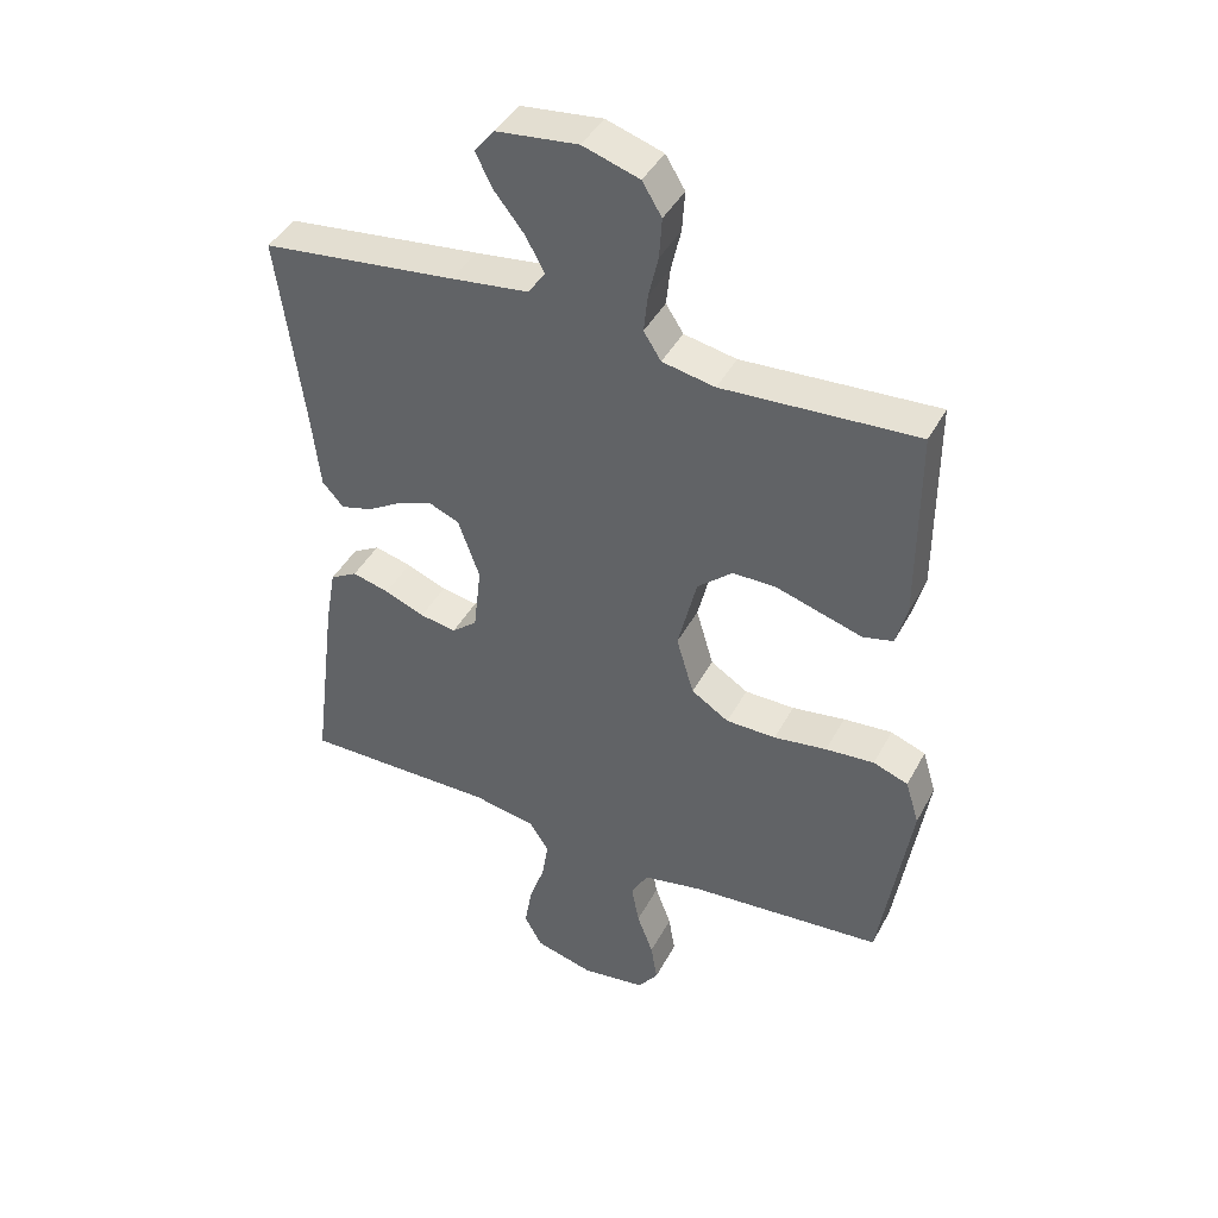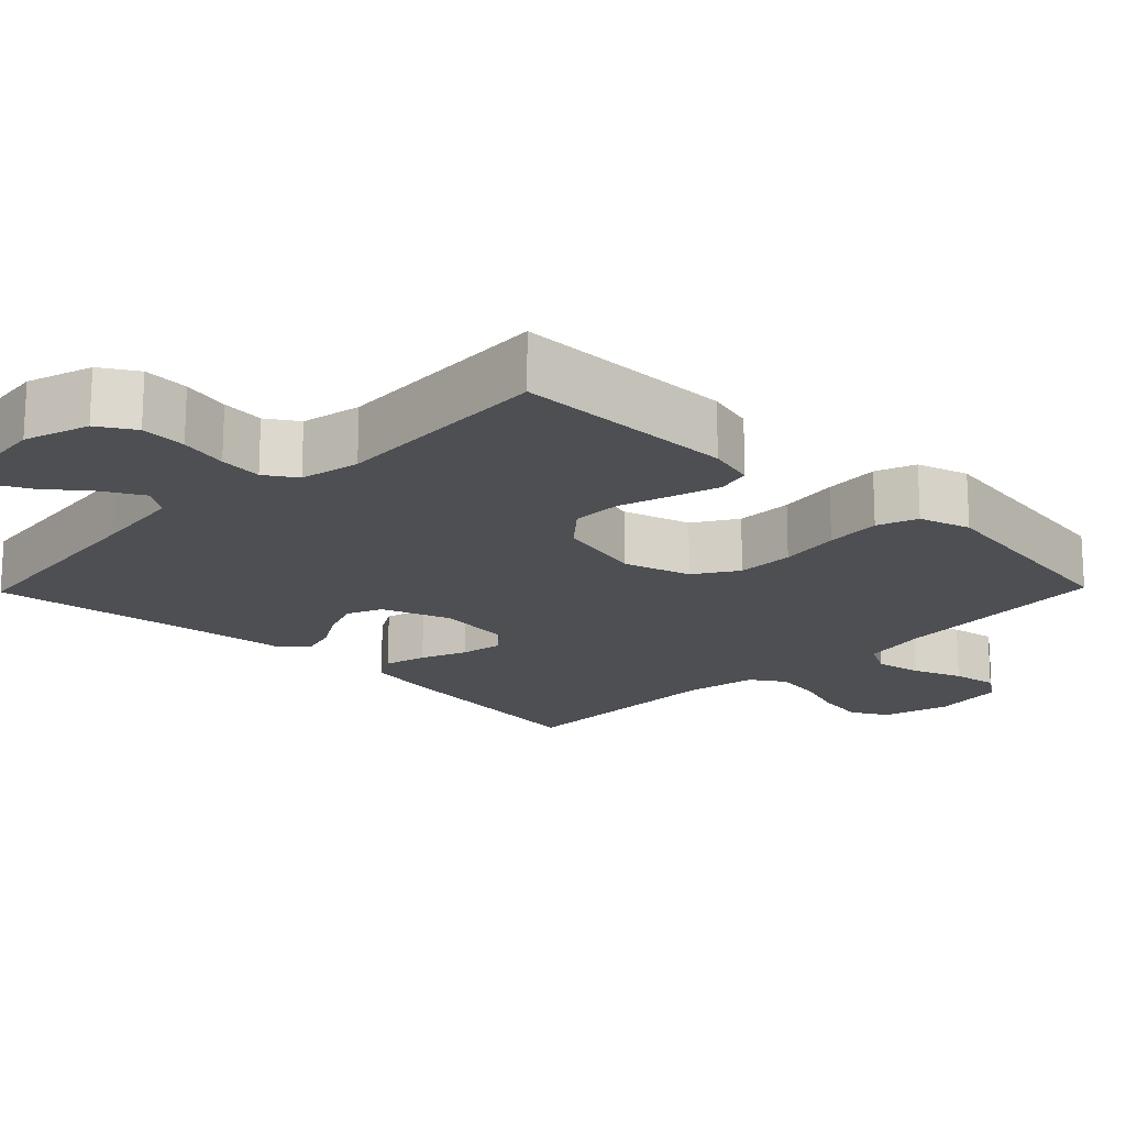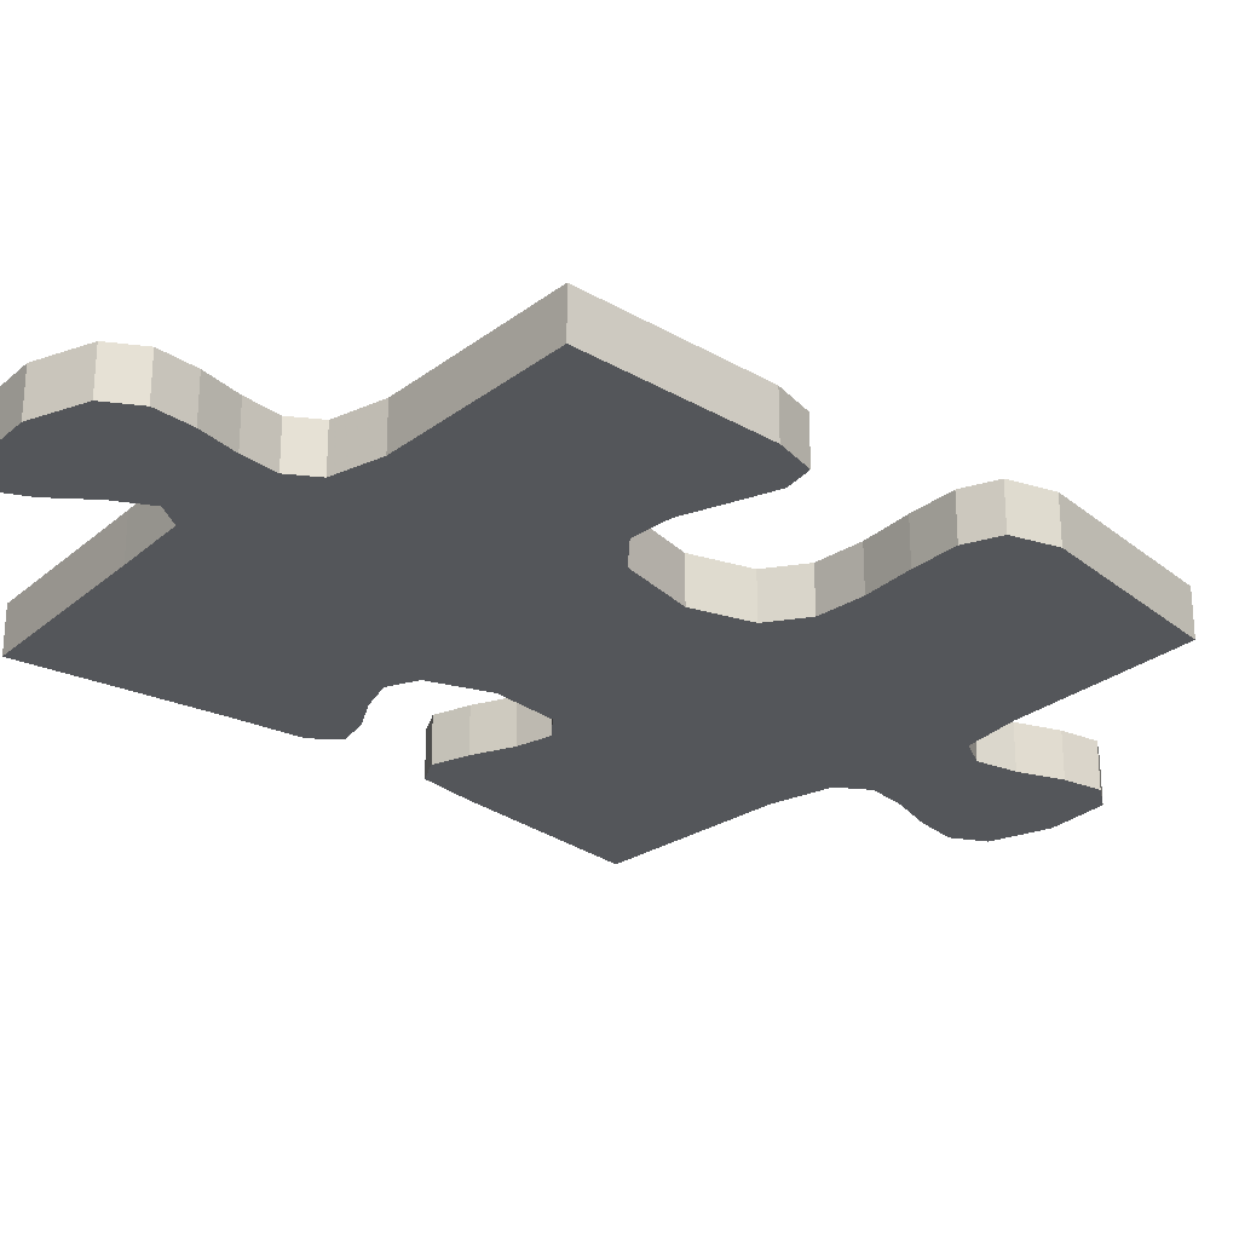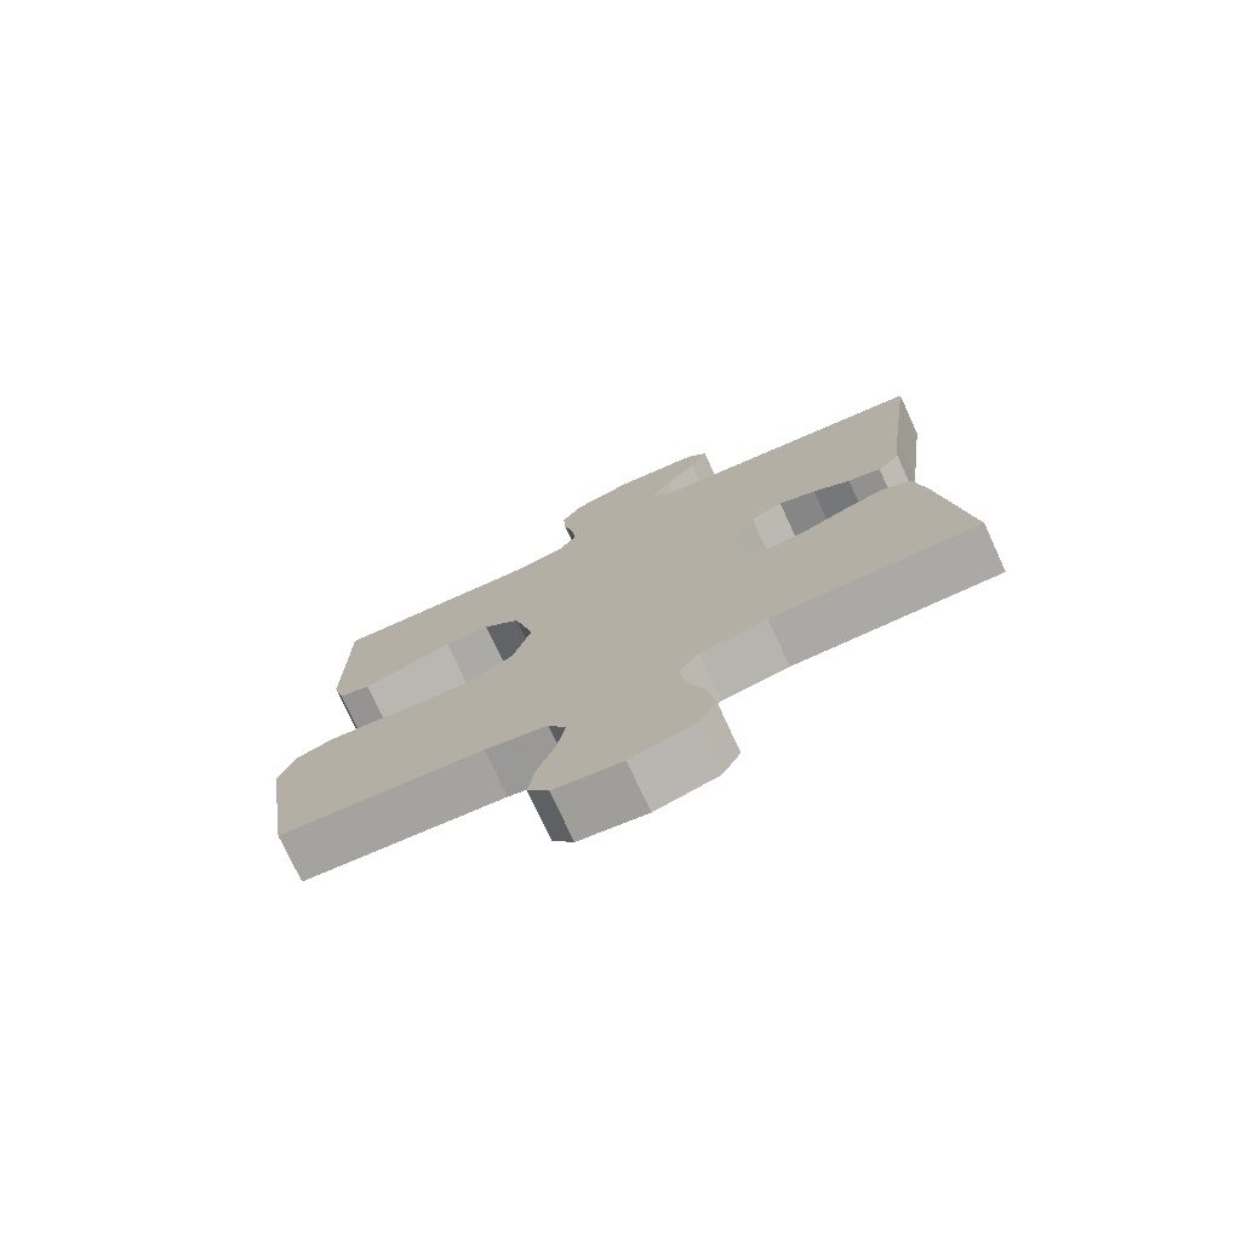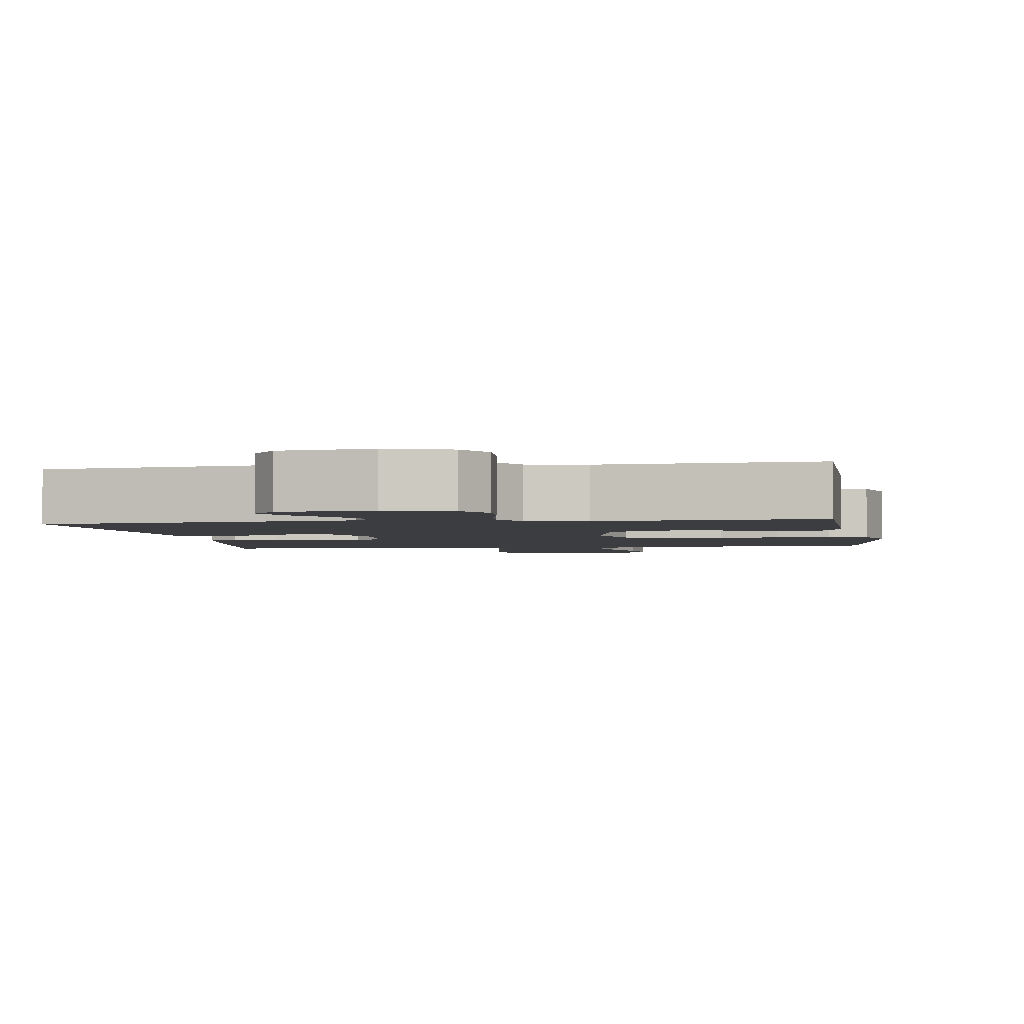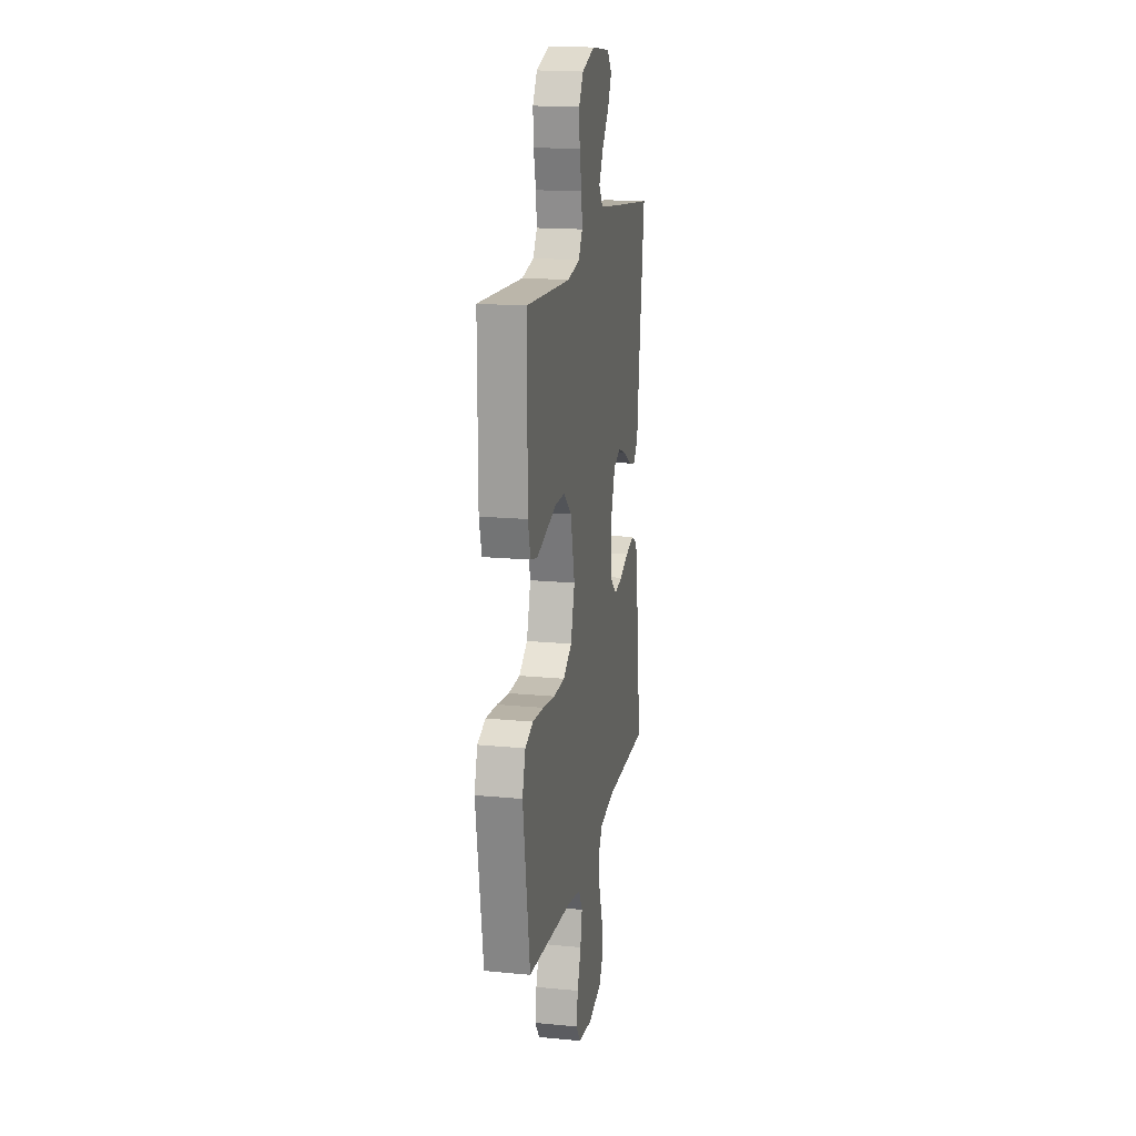
<metadata>
{"format":"obj","ext":"obj","renderer":"f3d","projection":"perspective","resolution":1024,"background":"white","views":[{"elev":42.3,"azim":26.3,"up":"+Z"},{"elev":-18.0,"azim":45.8,"up":"+Y"},{"elev":-25.6,"azim":46.9,"up":"+Y"},{"elev":-75.7,"azim":-155.3,"up":"+Z"},{"elev":-2.6,"azim":9.0,"up":"+Y"},{"elev":17.1,"azim":100.9,"up":"+Z"}]}
</metadata>
<code>
v 0.5 0.07 -0.5
v 0.2 0.07 -0.525
v 0.109 0.07 -0.543
v 0.083 0.07 -0.589
v 0.095 0.07 -0.652
v 0.12 0.07 -0.719
v 0.13 0.07 -0.78
v 0.099 0.07 -0.823
v 0 0.07 -0.837
v -0.091 0.07 -0.812
v -0.118 0.07 -0.762
v -0.107 0.07 -0.696
v -0.083 0.07 -0.626
v -0.073 0.07 -0.563
v -0.103 0.07 -0.517
v -0.2 0.07 -0.499
v -0.5 0.07 -0.5
v -0.462 0.07 -0.2
v -0.446 0.07 -0.11
v -0.404 0.07 -0.086
v -0.347 0.07 -0.101
v -0.285 0.07 -0.126
v -0.229 0.07 -0.136
v -0.19 0.07 -0.103
v -0.178 0.07 0
v -0.211 0.07 0.092
v -0.258 0.07 0.112
v -0.312 0.07 0.092
v -0.366 0.07 0.06
v -0.414 0.07 0.047
v -0.447 0.07 0.084
v -0.46 0.07 0.2
v -0.5 0.07 0.5
v -0.2 0.07 0.535
v -0.081 0.07 0.55
v -0.055 0.07 0.588
v -0.084 0.07 0.641
v -0.13 0.07 0.699
v -0.156 0.07 0.751
v -0.125 0.07 0.789
v 0 0.07 0.803
v 0.087 0.07 0.775
v 0.117 0.07 0.726
v 0.113 0.07 0.664
v 0.098 0.07 0.599
v 0.092 0.07 0.541
v 0.119 0.07 0.499
v 0.2 0.07 0.483
v 0.5 0.07 0.5
v 0.5 0.07 0.2
v 0.483 0.07 0.136
v 0.437 0.07 0.125
v 0.374 0.07 0.144
v 0.303 0.07 0.166
v 0.236 0.07 0.166
v 0.182 0.07 0.119
v 0.153 0.07 0
v 0.18 0.07 -0.091
v 0.238 0.07 -0.128
v 0.315 0.07 -0.129
v 0.397 0.07 -0.117
v 0.472 0.07 -0.111
v 0.526 0.07 -0.131
v 0.547 0.07 -0.2
v 0.5 0 -0.5
v 0.2 0 -0.525
v 0.109 0 -0.543
v 0.083 0 -0.589
v 0.095 0 -0.652
v 0.12 0 -0.719
v 0.13 0 -0.78
v 0.099 0 -0.823
v 0 0 -0.837
v -0.091 0 -0.812
v -0.118 0 -0.762
v -0.107 0 -0.696
v -0.083 0 -0.626
v -0.073 0 -0.563
v -0.103 0 -0.517
v -0.2 0 -0.499
v -0.5 0 -0.5
v -0.462 0 -0.2
v -0.446 0 -0.11
v -0.404 0 -0.086
v -0.347 0 -0.101
v -0.285 0 -0.126
v -0.229 0 -0.136
v -0.19 0 -0.103
v -0.178 0 0
v -0.211 0 0.092
v -0.258 0 0.112
v -0.312 0 0.092
v -0.366 0 0.06
v -0.414 0 0.047
v -0.447 0 0.084
v -0.46 0 0.2
v -0.5 0 0.5
v -0.2 0 0.535
v -0.081 0 0.55
v -0.055 0 0.588
v -0.084 0 0.641
v -0.13 0 0.699
v -0.156 0 0.751
v -0.125 0 0.789
v 0 0 0.803
v 0.087 0 0.775
v 0.117 0 0.726
v 0.113 0 0.664
v 0.098 0 0.599
v 0.092 0 0.541
v 0.119 0 0.499
v 0.2 0 0.483
v 0.5 0 0.5
v 0.5 0 0.2
v 0.483 0 0.136
v 0.437 0 0.125
v 0.374 0 0.144
v 0.303 0 0.166
v 0.236 0 0.166
v 0.182 0 0.119
v 0.153 0 0
v 0.18 0 -0.091
v 0.238 0 -0.128
v 0.315 0 -0.129
v 0.397 0 -0.117
v 0.472 0 -0.111
v 0.526 0 -0.131
v 0.547 0 -0.2
f 63 64 1 2
f 60 61 62 63
f 60 63 2 3
f 59 60 3 4
f 58 59 4
f 57 58 4
f 51 52 53 54
f 49 50 51 54
f 48 49 54 55
f 47 48 55 56
f 42 43 44 45
f 42 45 46
f 41 42 46
f 40 41 46
f 37 38 39 40
f 36 37 40 46
f 35 36 46 47
f 32 33 34
f 28 29 30 31
f 27 28 31 32
f 26 27 32 34
f 19 20 21 22
f 19 22 23
f 16 17 18 19
f 15 16 19 23
f 14 15 23 24
f 10 11 12 13
f 10 13 14
f 9 10 14
f 5 6 7 8
f 4 5 8 9
f 57 4 9 14
f 25 26 34 35
f 35 47 56 57
f 25 35 57
f 14 24 25 57
f 66 65 128 127
f 127 126 125 124
f 67 66 127 124
f 68 67 124 123
f 68 123 122
f 68 122 121
f 118 117 116 115
f 118 115 114 113
f 119 118 113 112
f 120 119 112 111
f 109 108 107 106
f 110 109 106
f 110 106 105
f 110 105 104
f 104 103 102 101
f 110 104 101 100
f 111 110 100 99
f 98 97 96
f 95 94 93 92
f 96 95 92 91
f 98 96 91 90
f 86 85 84 83
f 87 86 83
f 83 82 81 80
f 87 83 80 79
f 88 87 79 78
f 77 76 75 74
f 78 77 74
f 78 74 73
f 72 71 70 69
f 73 72 69 68
f 78 73 68 121
f 99 98 90 89
f 121 120 111 99
f 121 99 89
f 121 89 88 78
f 1 65 66 2
f 2 66 67 3
f 3 67 68 4
f 4 68 69 5
f 5 69 70 6
f 6 70 71 7
f 7 71 72 8
f 8 72 73 9
f 9 73 74 10
f 10 74 75 11
f 11 75 76 12
f 12 76 77 13
f 13 77 78 14
f 14 78 79 15
f 15 79 80 16
f 16 80 81 17
f 17 81 82 18
f 18 82 83 19
f 19 83 84 20
f 20 84 85 21
f 21 85 86 22
f 22 86 87 23
f 23 87 88 24
f 24 88 89 25
f 25 89 90 26
f 26 90 91 27
f 27 91 92 28
f 28 92 93 29
f 29 93 94 30
f 30 94 95 31
f 31 95 96 32
f 32 96 97 33
f 33 97 98 34
f 34 98 99 35
f 35 99 100 36
f 36 100 101 37
f 37 101 102 38
f 38 102 103 39
f 39 103 104 40
f 40 104 105 41
f 41 105 106 42
f 42 106 107 43
f 43 107 108 44
f 44 108 109 45
f 45 109 110 46
f 46 110 111 47
f 47 111 112 48
f 48 112 113 49
f 49 113 114 50
f 50 114 115 51
f 51 115 116 52
f 52 116 117 53
f 53 117 118 54
f 54 118 119 55
f 55 119 120 56
f 56 120 121 57
f 57 121 122 58
f 58 122 123 59
f 59 123 124 60
f 60 124 125 61
f 61 125 126 62
f 62 126 127 63
f 63 127 128 64
f 64 128 65 1

</code>
